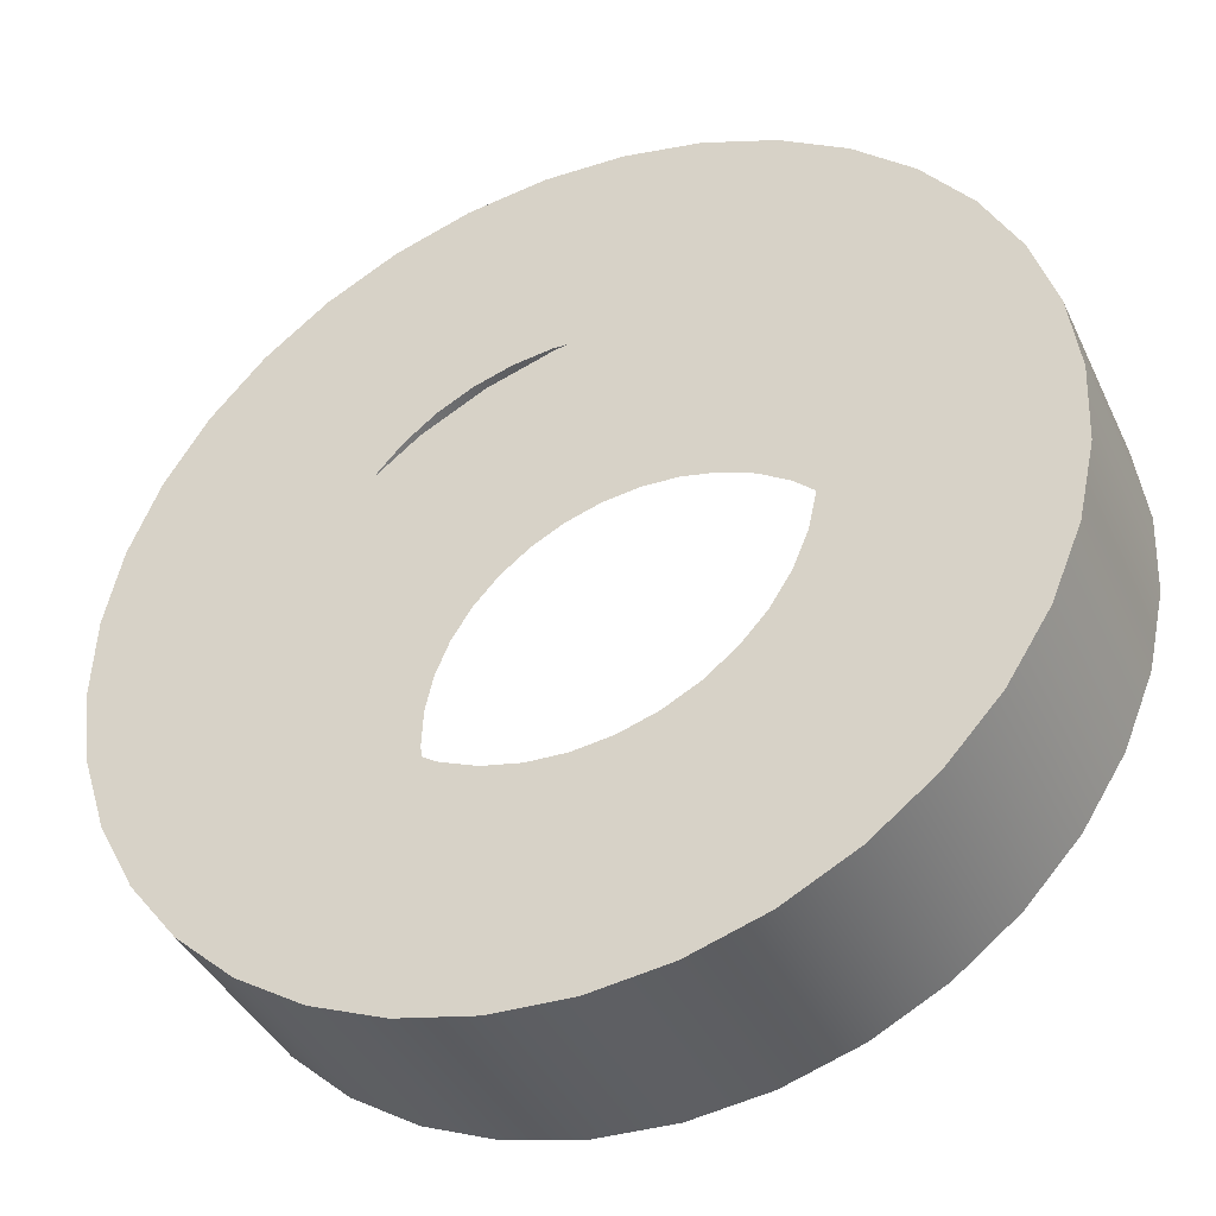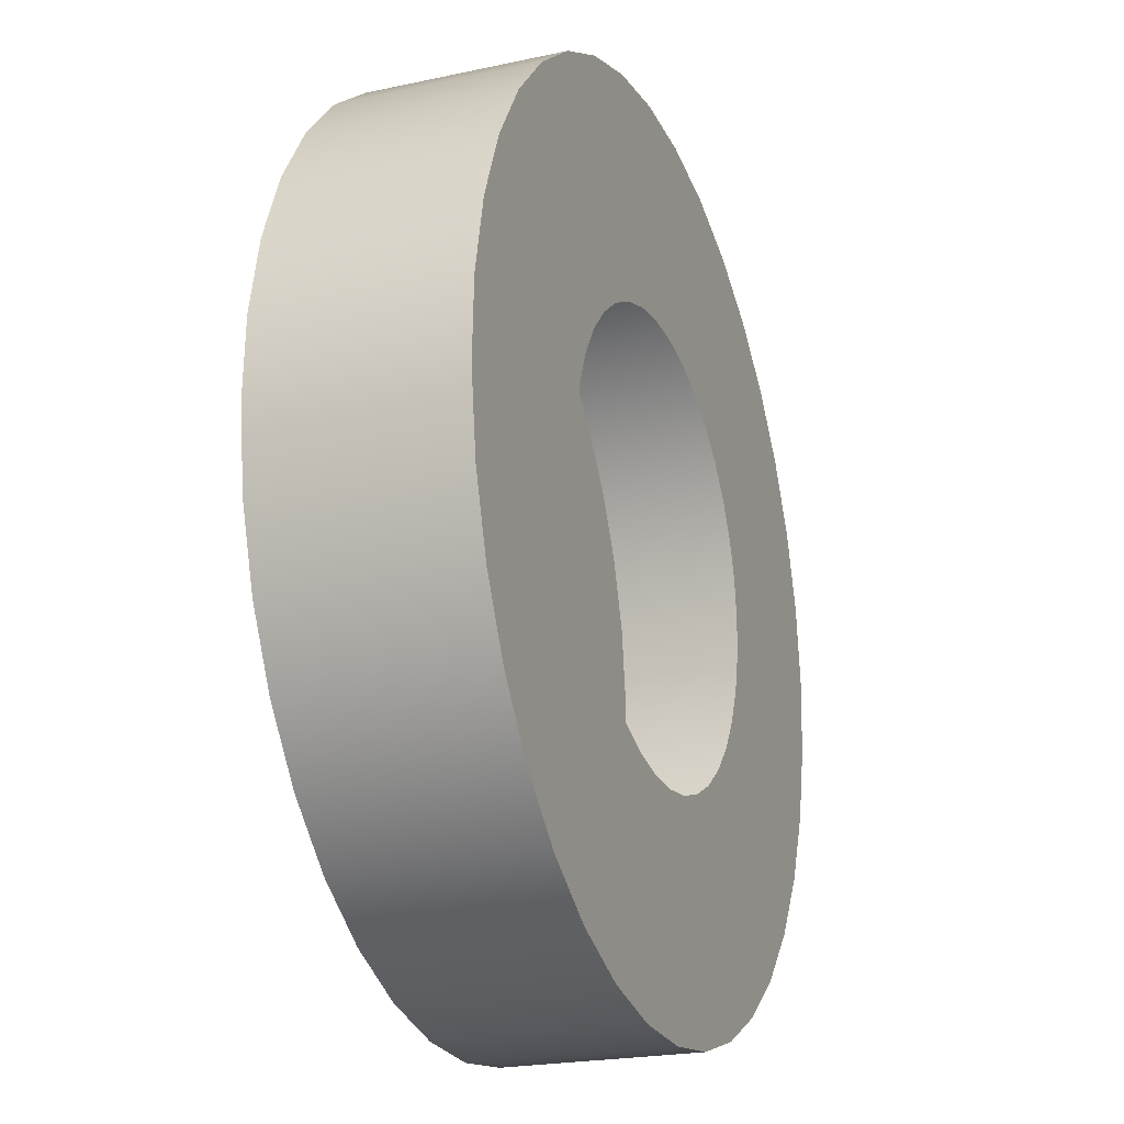
<metadata>
{"format":"obj","ext":"obj","renderer":"f3d","projection":"perspective","resolution":1024,"background":"white","views":[{"elev":-40.2,"azim":23.6,"up":"+Z"},{"elev":-21.9,"azim":-69.2,"up":"+Z"}]}
</metadata>
<code>
o #ID518
v 0.1327 0.02701 -0.561
v 0.09647 0.02701 -0.5623
v 0.09246 0.02701 -0.5629
v 0.1358 0.02701 -0.5536
v 0.1003 0.02701 -0.5611
v 0.1039 0.02701 -0.5592
v 0.1071 0.02701 -0.5568
v 0.1099 0.02701 -0.5538
v 0.1375 0.02701 -0.5456
v 0.112 0.02701 -0.5503
v 0.1136 0.02701 -0.5466
v 0.1379 0.02701 -0.5375
v 0.1145 0.02701 -0.5426
v 0.1146 0.02701 -0.5386
v 0.1368 0.02701 -0.5295
v 0.1141 0.02701 -0.5346
v 0.1129 0.02701 -0.5307
v 0.111 0.02701 -0.5271
v 0.1343 0.02701 -0.5218
v 0.1085 0.02701 -0.5239
v 0.1055 0.02701 -0.5212
v 0.1306 0.02701 -0.5146
v 0.1021 0.02701 -0.519
v 0.09837 0.02701 -0.5175
v 0.09441 0.02701 -0.5166
v 0.09037 0.02701 -0.5164
v 0.1256 0.02701 -0.5082
v 0.05015 0.02701 -0.5182
v 0.05449 0.02701 -0.5114
v 0.1197 0.02701 -0.5027
v 0.05996 0.02701 -0.5054
v 0.1128 0.02701 -0.4984
v 0.06638 0.02701 -0.5005
v 0.1053 0.02701 -0.4953
v 0.07357 0.02701 -0.4967
v 0.09742 0.02701 -0.4935
v 0.08129 0.02701 -0.4943
v 0.08932 0.02701 -0.4932
v 0.1015 0.02701 -0.585
v 0.08541 0.02701 -0.5857
v 0.0935 0.02701 -0.5861
v 0.1093 0.02701 -0.5826
v 0.07749 0.02701 -0.584
v 0.1164 0.02701 -0.5788
v 0.07 0.02701 -0.5809
v 0.1229 0.02701 -0.5739
v 0.06316 0.02701 -0.5766
v 0.1283 0.02701 -0.5679
v 0.05718 0.02701 -0.5711
v 0.05224 0.02701 -0.5647
v 0.08841 0.02701 -0.5627
v 0.04849 0.02701 -0.5575
v 0.08445 0.02701 -0.5618
v 0.08071 0.02701 -0.5603
v 0.07729 0.02701 -0.5581
v 0.0743 0.02701 -0.5554
v 0.04604 0.02701 -0.5498
v 0.07182 0.02701 -0.5522
v 0.06995 0.02701 -0.5486
v 0.04497 0.02701 -0.5417
v 0.06873 0.02701 -0.5447
v 0.06819 0.02701 -0.5407
v 0.06836 0.02701 -0.5366
v 0.04532 0.02701 -0.5336
v 0.06924 0.02701 -0.5327
v 0.07078 0.02701 -0.5289
v 0.04706 0.02701 -0.5257
v 0.07295 0.02701 -0.5255
v 0.07569 0.02701 -0.5225
v 0.0789 0.02701 -0.5201
v 0.08249 0.02701 -0.5182
v 0.08635 0.02701 -0.517
v 0.09037 0.02701 -0.5164
v 0.08635 0.02701 -0.517
v 0.05015 0.02701 -0.5182
v 0.08249 0.02701 -0.5182
v 0.0789 0.02701 -0.5201
v 0.07569 0.02701 -0.5225
v 0.04706 0.02701 -0.5257
v 0.07295 0.02701 -0.5255
v 0.07078 0.02701 -0.5289
v 0.04532 0.02701 -0.5336
v 0.06924 0.02701 -0.5327
v 0.06836 0.02701 -0.5366
v 0.04497 0.02701 -0.5417
v 0.06819 0.02701 -0.5407
v 0.06873 0.02701 -0.5447
v 0.06995 0.02701 -0.5486
v 0.04604 0.02701 -0.5498
v 0.07182 0.02701 -0.5522
v 0.0743 0.02701 -0.5554
v 0.04849 0.02701 -0.5575
v 0.07729 0.02701 -0.5581
v 0.08071 0.02701 -0.5603
v 0.08445 0.02701 -0.5618
v 0.08841 0.02701 -0.5627
v 0.05224 0.02701 -0.5647
v 0.09246 0.02701 -0.5629
v 0.1327 0.02701 -0.561
v 0.05718 0.02701 -0.5711
v 0.1283 0.02701 -0.5679
v 0.06316 0.02701 -0.5766
v 0.1229 0.02701 -0.5739
v 0.07 0.02701 -0.5809
v 0.1164 0.02701 -0.5788
v 0.07749 0.02701 -0.584
v 0.1093 0.02701 -0.5826
v 0.08541 0.02701 -0.5857
v 0.1015 0.02701 -0.585
v 0.0935 0.02701 -0.5861
v 0.08932 0.02701 -0.4932
v 0.09742 0.02701 -0.4935
v 0.08129 0.02701 -0.4943
v 0.07357 0.02701 -0.4967
v 0.1053 0.02701 -0.4953
v 0.06638 0.02701 -0.5005
v 0.1128 0.02701 -0.4984
v 0.05996 0.02701 -0.5054
v 0.1197 0.02701 -0.5027
v 0.05449 0.02701 -0.5114
v 0.1256 0.02701 -0.5082
v 0.1306 0.02701 -0.5146
v 0.09441 0.02701 -0.5166
v 0.09837 0.02701 -0.5175
v 0.1021 0.02701 -0.519
v 0.1055 0.02701 -0.5212
v 0.1343 0.02701 -0.5218
v 0.1085 0.02701 -0.5239
v 0.111 0.02701 -0.5271
v 0.1368 0.02701 -0.5295
v 0.1129 0.02701 -0.5307
v 0.1141 0.02701 -0.5346
v 0.1146 0.02701 -0.5386
v 0.1379 0.02701 -0.5375
v 0.1145 0.02701 -0.5426
v 0.1136 0.02701 -0.5466
v 0.1375 0.02701 -0.5456
v 0.112 0.02701 -0.5503
v 0.1099 0.02701 -0.5538
v 0.1358 0.02701 -0.5536
v 0.1071 0.02701 -0.5568
v 0.1039 0.02701 -0.5592
v 0.1003 0.02701 -0.5611
v 0.09647 0.02701 -0.5623
v 0.1128 0.02701 -0.4984
v 0.1053 0.04716 -0.4953
v 0.1053 0.02701 -0.4953
v 0.1128 0.04716 -0.4984
v 0.1128 0.04716 -0.4984
v 0.1128 0.02701 -0.4984
v 0.1053 0.04716 -0.4953
v 0.1053 0.02701 -0.4953
v 0.09742 0.04716 -0.4935
v 0.09742 0.02701 -0.4935
v 0.09742 0.04716 -0.4935
v 0.09742 0.02701 -0.4935
v 0.08932 0.04716 -0.4932
v 0.08932 0.02701 -0.4932
v 0.08932 0.04716 -0.4932
v 0.08932 0.02701 -0.4932
v 0.08129 0.04716 -0.4943
v 0.08129 0.02701 -0.4943
v 0.08129 0.04716 -0.4943
v 0.08129 0.02701 -0.4943
v 0.07357 0.04716 -0.4967
v 0.07357 0.02701 -0.4967
v 0.07357 0.04716 -0.4967
v 0.07357 0.02701 -0.4967
v 0.06638 0.04716 -0.5005
v 0.06638 0.02701 -0.5005
v 0.06638 0.04716 -0.5005
v 0.06638 0.02701 -0.5005
v 0.05996 0.04716 -0.5054
v 0.05996 0.02701 -0.5054
v 0.05996 0.04716 -0.5054
v 0.05996 0.02701 -0.5054
v 0.05449 0.04716 -0.5114
v 0.05449 0.02701 -0.5114
v 0.05449 0.04716 -0.5114
v 0.05449 0.02701 -0.5114
v 0.05015 0.02701 -0.5182
v 0.05015 0.04716 -0.5182
v 0.05015 0.04716 -0.5182
v 0.05015 0.02701 -0.5182
v 0.04706 0.02701 -0.5257
v 0.04706 0.04716 -0.5257
v 0.04706 0.04716 -0.5257
v 0.04706 0.02701 -0.5257
v 0.04532 0.02701 -0.5336
v 0.04532 0.04716 -0.5336
v 0.04532 0.04716 -0.5336
v 0.04532 0.02701 -0.5336
v 0.04497 0.02701 -0.5417
v 0.04497 0.04716 -0.5417
v 0.04497 0.04716 -0.5417
v 0.04497 0.02701 -0.5417
v 0.04604 0.02701 -0.5498
v 0.04604 0.04716 -0.5498
v 0.04604 0.04716 -0.5498
v 0.04604 0.02701 -0.5498
v 0.04849 0.02701 -0.5575
v 0.04849 0.04716 -0.5575
v 0.04849 0.04716 -0.5575
v 0.04849 0.02701 -0.5575
v 0.05224 0.02701 -0.5647
v 0.05224 0.04716 -0.5647
v 0.05224 0.04716 -0.5647
v 0.05224 0.02701 -0.5647
v 0.05718 0.02701 -0.5711
v 0.05718 0.04716 -0.5711
v 0.05718 0.04716 -0.5711
v 0.05718 0.02701 -0.5711
v 0.06316 0.04716 -0.5766
v 0.06316 0.02701 -0.5766
v 0.06316 0.02701 -0.5766
v 0.06316 0.04716 -0.5766
v 0.07 0.04716 -0.5809
v 0.07 0.02701 -0.5809
v 0.07 0.02701 -0.5809
v 0.07 0.04716 -0.5809
v 0.07749 0.04716 -0.584
v 0.07749 0.02701 -0.584
v 0.07749 0.02701 -0.584
v 0.07749 0.04716 -0.584
v 0.08541 0.04716 -0.5857
v 0.08541 0.02701 -0.5857
v 0.08541 0.02701 -0.5857
v 0.08541 0.04716 -0.5857
v 0.0935 0.04716 -0.5861
v 0.0935 0.02701 -0.5861
v 0.0935 0.02701 -0.5861
v 0.0935 0.04716 -0.5861
v 0.1015 0.04716 -0.585
v 0.1015 0.02701 -0.585
v 0.1015 0.02701 -0.585
v 0.1015 0.04716 -0.585
v 0.1093 0.04716 -0.5826
v 0.1093 0.02701 -0.5826
v 0.1093 0.02701 -0.5826
v 0.1093 0.04716 -0.5826
v 0.1164 0.04716 -0.5788
v 0.1164 0.02701 -0.5788
v 0.1164 0.02701 -0.5788
v 0.1164 0.04716 -0.5788
v 0.1229 0.04716 -0.5739
v 0.1229 0.02701 -0.5739
v 0.1229 0.02701 -0.5739
v 0.1229 0.04716 -0.5739
v 0.1283 0.04716 -0.5679
v 0.1283 0.02701 -0.5679
v 0.1283 0.02701 -0.5679
v 0.1283 0.04716 -0.5679
v 0.1327 0.02701 -0.561
v 0.1327 0.04716 -0.561
v 0.1327 0.04716 -0.561
v 0.1327 0.02701 -0.561
v 0.1358 0.02701 -0.5536
v 0.1358 0.04716 -0.5536
v 0.1358 0.04716 -0.5536
v 0.1358 0.02701 -0.5536
v 0.1375 0.02701 -0.5456
v 0.1375 0.04716 -0.5456
v 0.1375 0.04716 -0.5456
v 0.1375 0.02701 -0.5456
v 0.1379 0.02701 -0.5375
v 0.1379 0.04716 -0.5375
v 0.1379 0.04716 -0.5375
v 0.1379 0.02701 -0.5375
v 0.1368 0.02701 -0.5295
v 0.1368 0.04716 -0.5295
v 0.1368 0.04716 -0.5295
v 0.1368 0.02701 -0.5295
v 0.1343 0.02701 -0.5218
v 0.1343 0.04716 -0.5218
v 0.1343 0.04716 -0.5218
v 0.1343 0.02701 -0.5218
v 0.1306 0.02701 -0.5146
v 0.1306 0.04716 -0.5146
v 0.1306 0.04716 -0.5146
v 0.1306 0.02701 -0.5146
v 0.1256 0.02701 -0.5082
v 0.1256 0.04716 -0.5082
v 0.1256 0.04716 -0.5082
v 0.1256 0.02701 -0.5082
v 0.1197 0.04716 -0.5027
v 0.1197 0.02701 -0.5027
v 0.1197 0.04716 -0.5027
v 0.1197 0.02701 -0.5027
v 0.05224 0.04716 -0.5647
v 0.08841 0.04716 -0.5627
v 0.09246 0.04716 -0.5629
v 0.04849 0.04716 -0.5575
v 0.08445 0.04716 -0.5618
v 0.08071 0.04716 -0.5603
v 0.07729 0.04716 -0.5581
v 0.0743 0.04716 -0.5554
v 0.04604 0.04716 -0.5498
v 0.07182 0.04716 -0.5522
v 0.06995 0.04716 -0.5486
v 0.04497 0.04716 -0.5417
v 0.06873 0.04716 -0.5447
v 0.06819 0.04716 -0.5407
v 0.04532 0.04716 -0.5336
v 0.06836 0.04716 -0.5366
v 0.06924 0.04716 -0.5327
v 0.07078 0.04716 -0.5289
v 0.04706 0.04716 -0.5257
v 0.07295 0.04716 -0.5255
v 0.07569 0.04716 -0.5225
v 0.05015 0.04716 -0.5182
v 0.0789 0.04716 -0.5201
v 0.08249 0.04716 -0.5182
v 0.08635 0.04716 -0.517
v 0.09037 0.04716 -0.5164
v 0.05449 0.04716 -0.5114
v 0.1306 0.04716 -0.5146
v 0.1256 0.04716 -0.5082
v 0.05996 0.04716 -0.5054
v 0.1197 0.04716 -0.5027
v 0.06638 0.04716 -0.5005
v 0.1128 0.04716 -0.4984
v 0.07357 0.04716 -0.4967
v 0.1053 0.04716 -0.4953
v 0.08129 0.04716 -0.4943
v 0.09742 0.04716 -0.4935
v 0.08932 0.04716 -0.4932
v 0.08541 0.04716 -0.5857
v 0.1015 0.04716 -0.585
v 0.0935 0.04716 -0.5861
v 0.07749 0.04716 -0.584
v 0.1093 0.04716 -0.5826
v 0.07 0.04716 -0.5809
v 0.1164 0.04716 -0.5788
v 0.06316 0.04716 -0.5766
v 0.1229 0.04716 -0.5739
v 0.05718 0.04716 -0.5711
v 0.1283 0.04716 -0.5679
v 0.1327 0.04716 -0.561
v 0.09647 0.04716 -0.5623
v 0.1358 0.04716 -0.5536
v 0.1003 0.04716 -0.5611
v 0.1039 0.04716 -0.5592
v 0.1071 0.04716 -0.5568
v 0.1099 0.04716 -0.5538
v 0.1375 0.04716 -0.5456
v 0.112 0.04716 -0.5503
v 0.1136 0.04716 -0.5466
v 0.1379 0.04716 -0.5375
v 0.1145 0.04716 -0.5426
v 0.1146 0.04716 -0.5386
v 0.1141 0.04716 -0.5346
v 0.1368 0.04716 -0.5295
v 0.1129 0.04716 -0.5307
v 0.111 0.04716 -0.5271
v 0.1343 0.04716 -0.5218
v 0.1085 0.04716 -0.5239
v 0.1055 0.04716 -0.5212
v 0.1021 0.04716 -0.519
v 0.09837 0.04716 -0.5175
v 0.09441 0.04716 -0.5166
v 0.09037 0.04716 -0.5164
v 0.09441 0.04716 -0.5166
v 0.1306 0.04716 -0.5146
v 0.09837 0.04716 -0.5175
v 0.1021 0.04716 -0.519
v 0.1055 0.04716 -0.5212
v 0.1343 0.04716 -0.5218
v 0.1085 0.04716 -0.5239
v 0.111 0.04716 -0.5271
v 0.1368 0.04716 -0.5295
v 0.1129 0.04716 -0.5307
v 0.1141 0.04716 -0.5346
v 0.1379 0.04716 -0.5375
v 0.1146 0.04716 -0.5386
v 0.1145 0.04716 -0.5426
v 0.1136 0.04716 -0.5466
v 0.1375 0.04716 -0.5456
v 0.112 0.04716 -0.5503
v 0.1099 0.04716 -0.5538
v 0.1358 0.04716 -0.5536
v 0.1071 0.04716 -0.5568
v 0.1039 0.04716 -0.5592
v 0.1003 0.04716 -0.5611
v 0.09647 0.04716 -0.5623
v 0.1327 0.04716 -0.561
v 0.09246 0.04716 -0.5629
v 0.05224 0.04716 -0.5647
v 0.1283 0.04716 -0.5679
v 0.05718 0.04716 -0.5711
v 0.1229 0.04716 -0.5739
v 0.06316 0.04716 -0.5766
v 0.1164 0.04716 -0.5788
v 0.07 0.04716 -0.5809
v 0.1093 0.04716 -0.5826
v 0.07749 0.04716 -0.584
v 0.1015 0.04716 -0.585
v 0.08541 0.04716 -0.5857
v 0.0935 0.04716 -0.5861
v 0.08932 0.04716 -0.4932
v 0.08129 0.04716 -0.4943
v 0.09742 0.04716 -0.4935
v 0.1053 0.04716 -0.4953
v 0.07357 0.04716 -0.4967
v 0.1128 0.04716 -0.4984
v 0.06638 0.04716 -0.5005
v 0.1197 0.04716 -0.5027
v 0.05996 0.04716 -0.5054
v 0.1256 0.04716 -0.5082
v 0.05449 0.04716 -0.5114
v 0.05015 0.04716 -0.5182
v 0.08635 0.04716 -0.517
v 0.08249 0.04716 -0.5182
v 0.0789 0.04716 -0.5201
v 0.07569 0.04716 -0.5225
v 0.04706 0.04716 -0.5257
v 0.07295 0.04716 -0.5255
v 0.07078 0.04716 -0.5289
v 0.04532 0.04716 -0.5336
v 0.06924 0.04716 -0.5327
v 0.06836 0.04716 -0.5366
v 0.06819 0.04716 -0.5407
v 0.04497 0.04716 -0.5417
v 0.06873 0.04716 -0.5447
v 0.06995 0.04716 -0.5486
v 0.04604 0.04716 -0.5498
v 0.07182 0.04716 -0.5522
v 0.0743 0.04716 -0.5554
v 0.04849 0.04716 -0.5575
v 0.07729 0.04716 -0.5581
v 0.08071 0.04716 -0.5603
v 0.08445 0.04716 -0.5618
v 0.08841 0.04716 -0.5627
f 1 2 3
f 2 1 4
f 2 4 5
f 5 4 6
f 6 4 7
f 7 4 8
f 8 4 9
f 8 9 10
f 10 9 11
f 11 9 12
f 11 12 13
f 13 12 14
f 14 12 15
f 14 15 16
f 16 15 17
f 17 15 18
f 18 15 19
f 18 19 20
f 20 19 21
f 21 19 22
f 21 22 23
f 23 22 24
f 24 22 25
f 25 22 26
f 26 22 27
f 26 27 28
f 28 27 29
f 29 27 30
f 29 30 31
f 31 30 32
f 31 32 33
f 33 32 34
f 33 34 35
f 35 34 36
f 35 36 37
f 37 36 38
f 39 40 41
f 40 39 42
f 40 42 43
f 43 42 44
f 43 44 45
f 45 44 46
f 45 46 47
f 47 46 48
f 47 48 49
f 49 48 1
f 49 1 50
f 50 1 3
f 50 3 51
f 50 51 52
f 52 51 53
f 52 53 54
f 52 54 55
f 52 55 56
f 52 56 57
f 57 56 58
f 57 58 59
f 57 59 60
f 60 59 61
f 60 61 62
f 60 62 63
f 60 63 64
f 64 63 65
f 64 65 66
f 64 66 67
f 67 66 68
f 67 68 69
f 67 69 28
f 28 69 70
f 28 70 71
f 28 71 72
f 28 72 26
f 73 74 75
f 74 76 75
f 76 77 75
f 77 78 75
f 75 78 79
f 78 80 79
f 80 81 79
f 79 81 82
f 81 83 82
f 83 84 82
f 82 84 85
f 84 86 85
f 86 87 85
f 87 88 85
f 85 88 89
f 88 90 89
f 90 91 89
f 89 91 92
f 91 93 92
f 93 94 92
f 94 95 92
f 95 96 92
f 92 96 97
f 96 98 97
f 98 99 97
f 97 99 100
f 99 101 100
f 100 101 102
f 101 103 102
f 102 103 104
f 103 105 104
f 104 105 106
f 105 107 106
f 106 107 108
f 107 109 108
f 110 108 109
f 111 112 113
f 113 112 114
f 112 115 114
f 114 115 116
f 115 117 116
f 116 117 118
f 117 119 118
f 118 119 120
f 119 121 120
f 120 121 75
f 75 121 73
f 121 122 73
f 73 122 123
f 123 122 124
f 124 122 125
f 125 122 126
f 122 127 126
f 126 127 128
f 128 127 129
f 127 130 129
f 129 130 131
f 131 130 132
f 132 130 133
f 130 134 133
f 133 134 135
f 135 134 136
f 134 137 136
f 136 137 138
f 138 137 139
f 137 140 139
f 139 140 141
f 141 140 142
f 142 140 143
f 143 140 144
f 140 99 144
f 98 144 99
f 145 146 147
f 146 145 148
f 149 150 151
f 152 151 150
f 147 153 154
f 153 147 146
f 151 152 155
f 156 155 152
f 154 157 158
f 157 154 153
f 155 156 159
f 160 159 156
f 158 161 162
f 161 158 157
f 159 160 163
f 164 163 160
f 162 165 166
f 165 162 161
f 163 164 167
f 168 167 164
f 166 169 170
f 169 166 165
f 167 168 171
f 172 171 168
f 170 173 174
f 173 170 169
f 171 172 175
f 176 175 172
f 174 177 178
f 177 174 173
f 175 176 179
f 180 179 176
f 177 181 178
f 181 177 182
f 183 179 184
f 180 184 179
f 182 185 181
f 185 182 186
f 187 183 188
f 184 188 183
f 186 189 185
f 189 186 190
f 191 187 192
f 188 192 187
f 190 193 189
f 193 190 194
f 195 191 196
f 192 196 191
f 194 197 193
f 197 194 198
f 199 195 200
f 196 200 195
f 198 201 197
f 201 198 202
f 203 199 204
f 200 204 199
f 202 205 201
f 205 202 206
f 207 203 208
f 204 208 203
f 206 209 205
f 209 206 210
f 211 207 212
f 208 212 207
f 213 209 210
f 209 213 214
f 215 216 212
f 211 212 216
f 217 214 213
f 214 217 218
f 219 220 215
f 216 215 220
f 221 218 217
f 218 221 222
f 223 224 219
f 220 219 224
f 225 222 221
f 222 225 226
f 227 228 223
f 224 223 228
f 229 226 225
f 226 229 230
f 231 232 227
f 228 227 232
f 233 230 229
f 230 233 234
f 235 236 231
f 232 231 236
f 237 234 233
f 234 237 238
f 239 240 235
f 236 235 240
f 241 238 237
f 238 241 242
f 243 244 239
f 240 239 244
f 245 242 241
f 242 245 246
f 247 248 243
f 244 243 248
f 249 246 245
f 246 249 250
f 251 252 247
f 248 247 252
f 249 253 250
f 253 249 254
f 255 252 256
f 251 256 252
f 254 257 253
f 257 254 258
f 259 255 260
f 256 260 255
f 258 261 257
f 261 258 262
f 263 259 264
f 260 264 259
f 262 265 261
f 265 262 266
f 267 263 268
f 264 268 263
f 266 269 265
f 269 266 270
f 271 267 272
f 268 272 267
f 270 273 269
f 273 270 274
f 275 271 276
f 272 276 271
f 274 277 273
f 277 274 278
f 279 275 280
f 276 280 275
f 278 281 277
f 281 278 282
f 283 279 284
f 280 284 279
f 281 285 286
f 285 281 282
f 283 284 287
f 288 287 284
f 286 148 145
f 148 286 285
f 287 288 149
f 150 149 288
f 289 290 291
f 290 289 292
f 290 292 293
f 293 292 294
f 294 292 295
f 295 292 296
f 296 292 297
f 296 297 298
f 298 297 299
f 299 297 300
f 299 300 301
f 301 300 302
f 302 300 303
f 302 303 304
f 304 303 305
f 305 303 306
f 306 303 307
f 306 307 308
f 308 307 309
f 309 307 310
f 309 310 311
f 311 310 312
f 312 310 313
f 313 310 314
f 314 310 315
f 314 315 316
f 316 315 317
f 317 315 318
f 317 318 319
f 319 318 320
f 319 320 321
f 321 320 322
f 321 322 323
f 323 322 324
f 323 324 325
f 325 324 326
f 327 328 329
f 328 327 330
f 328 330 331
f 331 330 332
f 331 332 333
f 333 332 334
f 333 334 335
f 335 334 336
f 335 336 337
f 337 336 289
f 337 289 338
f 338 289 291
f 338 291 339
f 338 339 340
f 340 339 341
f 340 341 342
f 340 342 343
f 340 343 344
f 340 344 345
f 345 344 346
f 345 346 347
f 345 347 348
f 348 347 349
f 348 349 350
f 348 350 351
f 348 351 352
f 352 351 353
f 352 353 354
f 352 354 355
f 355 354 356
f 355 356 357
f 355 357 316
f 316 357 358
f 316 358 359
f 316 359 360
f 316 360 314
f 361 362 363
f 362 364 363
f 364 365 363
f 365 366 363
f 363 366 367
f 366 368 367
f 368 369 367
f 367 369 370
f 369 371 370
f 371 372 370
f 370 372 373
f 372 374 373
f 374 375 373
f 375 376 373
f 373 376 377
f 376 378 377
f 378 379 377
f 377 379 380
f 379 381 380
f 381 382 380
f 382 383 380
f 383 384 380
f 380 384 385
f 384 386 385
f 386 387 385
f 385 387 388
f 387 389 388
f 388 389 390
f 389 391 390
f 390 391 392
f 391 393 392
f 392 393 394
f 393 395 394
f 394 395 396
f 395 397 396
f 398 396 397
f 399 400 401
f 401 400 402
f 400 403 402
f 402 403 404
f 403 405 404
f 404 405 406
f 405 407 406
f 406 407 408
f 407 409 408
f 408 409 363
f 363 409 361
f 409 410 361
f 361 410 411
f 411 410 412
f 412 410 413
f 413 410 414
f 410 415 414
f 414 415 416
f 416 415 417
f 415 418 417
f 417 418 419
f 419 418 420
f 420 418 421
f 418 422 421
f 421 422 423
f 423 422 424
f 422 425 424
f 424 425 426
f 426 425 427
f 425 428 427
f 427 428 429
f 429 428 430
f 430 428 431
f 431 428 432
f 428 387 432
f 386 432 387

</code>
